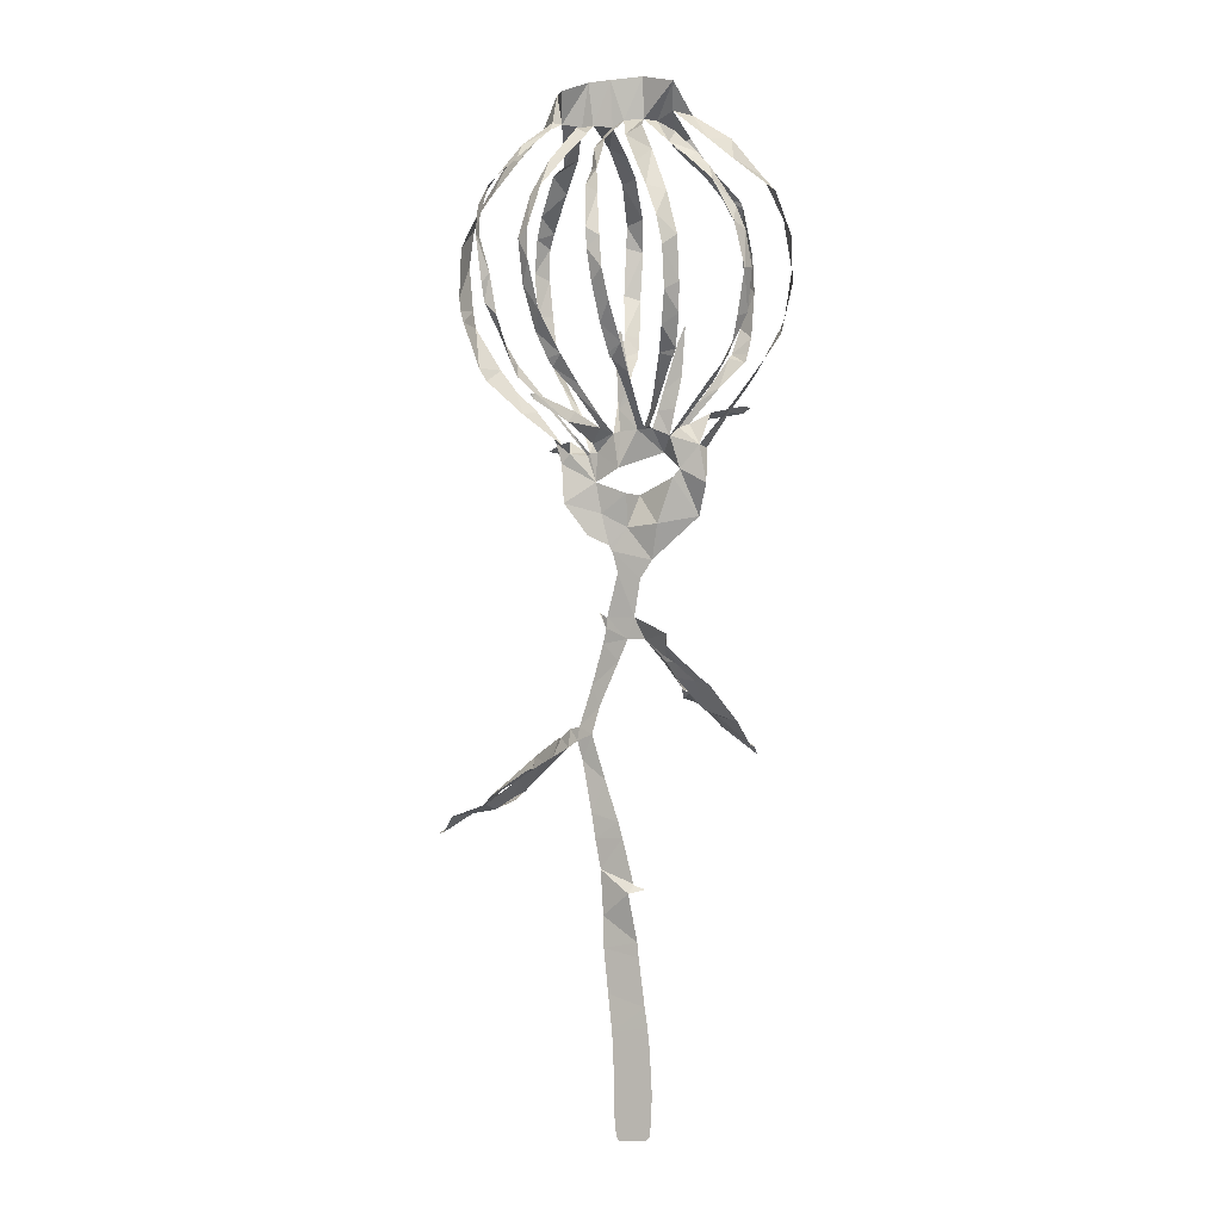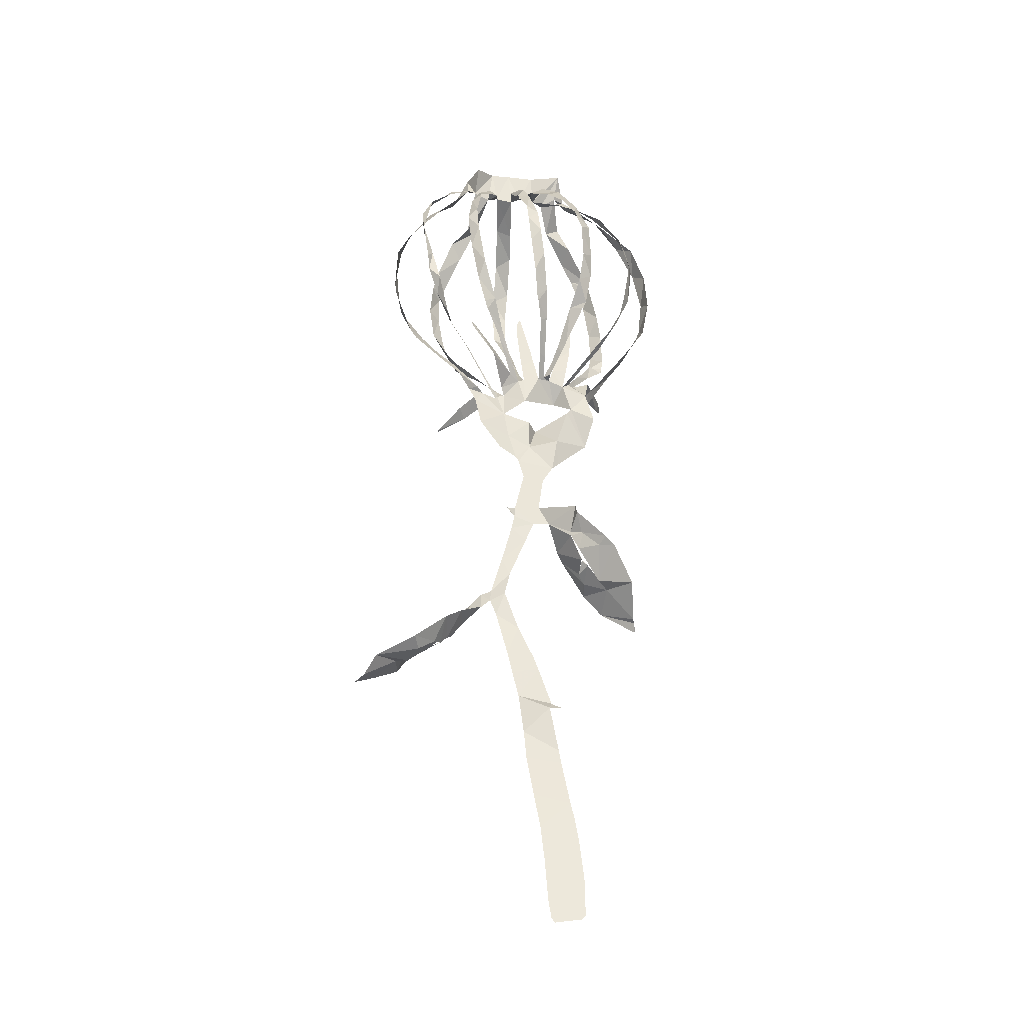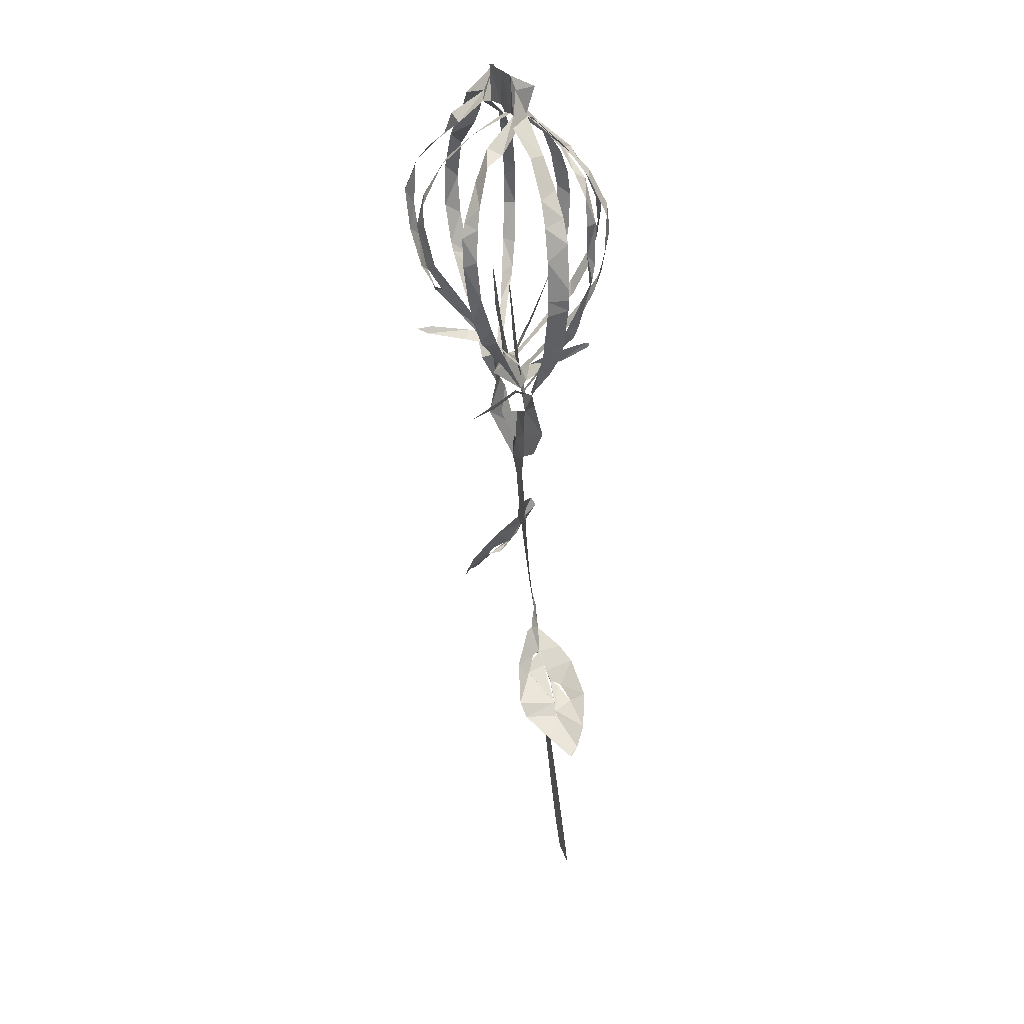
<metadata>
{"format":"obj","ext":"obj","renderer":"f3d","projection":"perspective","resolution":1024,"background":"white","views":[{"elev":9.2,"azim":-162.5,"up":"+Y"},{"elev":-29.0,"azim":174.6,"up":"+Y"},{"elev":21.9,"azim":75.0,"up":"+Y"}]}
</metadata>
<code>
v -14.19 10.31 4.534
v -13.85 9.353 4.385
v -11.82 5.282 3.622
v -10.75 3.603 3.163
v -9.955 2.45 2.994
v -7.497 -1.442 2.679
v -7.922 -4.498 0.9514
v -6.995 -7.726 1.973
v -3.666 -11.03 0.5923
v -3.005 -11.72 0.3119
v -1.9 -13.46 0.1786
v -1.39 -17.06 0.008685
v -5.161 -18 -2.463
v -5.271 -19 -3.006
v -8.344 -21.73 -2.834
v -9.31 -22.56 -2.513
v -11.45 -26.16 -0.6666
v -11.94 -29.03 2.502
v -12.14 -29.21 3.133
v -12.28 -30.01 3.585
v -12.21 -30.03 3.677
v -12.2 -30.05 3.712
v -8.694 -27.83 4.3
v -6.747 -25.75 4.077
v -4.219 -22.43 2.608
v -3.65 -21.55 2.058
v -2.48 -19.1 -0.09883
v -0.7931 -19.13 -0.08182
v 0.07727 -21.27 -0.1642
v 1.85 -25.58 -0.3762
v 2.431 -28.2 -0.9372
v 1.04 -32.4 -1.244
v -0.4712 -36.08 -2.039
v -0.9545 -37.52 -2.256
v -2.228 -41.67 -2.927
v -2.422 -41.83 -2.972
v -3.429 -42.11 -2.885
v -3.443 -42.1 -2.878
v -1.96 -42.42 -3.684
v -2.829 -47.05 -3.622
v -3.035 -48.43 -3.829
v -3.828 -52.92 -4.523
v -4.196 -54.75 -4.806
v -4.498 -56.81 -5.112
v -4.905 -60.95 -5.701
v -4.89 -64.74 -6.228
v -4.486 -65.14 -6.279
v -1.915 -65.51 -6.298
v -1.616 -65.09 -6.236
v -1.343 -63.23 -5.972
v -1.08 -58.89 -5.357
v -0.7646 -55.52 -4.855
v -0.1922 -52.04 -4.268
v 0.4467 -47.88 -3.558
v 0.6582 -44.92 -3.079
v 1.122 -40.69 -2.388
v 1.751 -37.9 -2.07
v 2.217 -35.57 -1.709
v 3.36 -30.77 -0.9048
v 3.984 -28.98 -0.5907
v 4.896 -29.73 -0.5232
v 7.157 -31.17 -2.362
v 8.782 -32.35 -3.273
v 12 -34.96 -3.823
v 15.93 -36.78 -2.541
v 17.08 -38.57 -1.537
v 18.01 -39.08 -0.6247
v 18.04 -39.02 -0.4793
v 16.01 -37.72 1.242
v 13.56 -36.03 3.234
v 12.71 -34.66 3.655
v 9.505 -31.73 2.987
v 6.379 -29.22 1.118
v 5.985 -29.07 0.5422
v 4.925 -28.02 0.1373
v 3.899 -27.77 -0.3022
v 3.87 -27.73 -0.3043
v 2.689 -23.72 -0.08694
v 1.625 -19.74 -0.01448
v 1.316 -18.26 -0.06134
v 2.108 -16.95 0.3752
v 2.062 -16.85 0.3198
v 2.008 -16.98 0.446
v 1.243 -17.26 -0.006903
v 0.2557 -13.04 0.1226
v 0.8177 -11.04 0.1946
v 1.122 -10.52 0.1948
v 2.971 -9.612 -0.4284
v 5.179 -6.654 -0.7948
v 5.726 -3.141 0.2767
v 6.453 -1.285 0.8436
v 8.188 1.616 0.5282
v 10.26 3.416 0.6661
v 11.9 5.333 1.01
v 14.52 9.136 1.432
v 14.8 10.77 1.489
v 15.18 14.87 1.659
v 14.73 18.15 1.821
v 13.77 20.69 1.955
v 11.55 24.46 2.434
v 8.624 26.9 3.417
v 6.855 30.33 2.716
v 5.666 30.48 0.3834
v 3.779 31.32 2.399
v 1.794 31.55 2.764
v -1.092 31.83 3.314
v -4.308 31.32 2.026
v -5.379 28.38 4.721
v -9.142 26.25 4.282
v -11.89 22.91 4.978
v -13.82 19.05 5.201
v -14.68 14.53 5.039
v -7.096 -1.091 1.511
v -7.656 1.639 3.272
v -8.022 1.755 4.121
v -9.56 2.006 7.971
v -9.897 1.763 9.467
v -9.843 1.715 9.473
v -9.361 1.267 8.507
v -6.977 0.9447 4.625
v -5.86 0.683 2.537
v -7.922 3.775 5.154
v -9.787 6.088 7.358
v -9.858 6.072 7.415
v -12.87 6.634 2.203
v -10.32 3.006 1.774
v -7.474 -0.6027 1.556
v -4.416 -0.3133 1.054
v -4.87 2.166 1.229
v -5.357 5.092 1.664
v -5.586 9.536 1.915
v -5.532 9.566 1.898
v -4.942 8.093 1.782
v -3.69 3.668 1.399
v -3.256 1.895 1.145
v -2.806 0.3258 0.8834
v -2.838 0.5884 -0.168
v -3.966 2.61 -1.612
v -4.501 3.738 -2.374
v -6.188 7.116 -4.392
v -10.44 7.124 -1.557
v -8.271 4.611 -0.459
v -5.632 1.312 0.7631
v -1.53 0.2376 0.4152
v -0.9291 3.115 0.8976
v -0.6513 4.519 1.032
v 0.3975 8.943 1.681
v 0.546 9.067 1.701
v 0.6153 9.045 1.693
v 0.7724 8.645 1.621
v 0.7985 6.468 1.363
v 0.3756 2.022 0.7417
v 0.1264 -0.01156 0.4523
v 0.4767 1.91 2.552
v 0.6005 5.027 5.714
v 0.4879 6.292 7.095
v 0.5044 6.254 7.143
v -0.9502 6.927 -5.722
v -1.325 5.284 -4.302
v -1.514 2.496 -1.705
v 1.806 0.3344 -0.2875
v 3.559 1.867 -2.096
v 6.326 3.64 -5.09
v 6.618 3.653 -5.448
v 6.657 3.629 -5.464
v 6.691 3.545 -5.462
v 6.479 3.187 -5.343
v 3.948 1.063 -3.162
v 2.734 -1.191 0.3817
v 2.456 -2.049 0.8709
v 3.087 -1.116 1.713
v 3.743 -0.1551 2.423
v 5.338 1.822 3.95
v 7.645 4.606 6.412
v 4.807 6.029 -4.853
v 3.362 3.767 -2.909
v 3.434 -2.381 0.9603
v 3.799 -2.138 1.784
v 6.68 -2.794 5.027
v 9.503 -2.818 8.19
v 9.564 -2.765 8.197
v 9.62 -2.712 8.108
v 7.274 -1.747 4.471
v 5.587 -1.249 2.364
v 4.937 -2.183 0.3029
v 5.516 -1.455 0.09965
v 9.272 1.412 -0.3578
v 12.73 4.414 -0.5806
v 12.8 4.407 -0.5919
v 8.677 4.838 -2.89
v 7.071 3.01 -1.698
v 5.209 0.3253 -0.3388
v -7.777 -22.38 -1.92
v -7.768 -22.35 -1.893
v -6.118 -20.75 -1.671
v -4.724 -20.45 -1.075
v -4.779 -20.48 -1.105
v -5.872 -20.83 -1.785
v -7.776 -22.41 -1.939
v -6.549 -25.14 2.292
v -6.522 -25.1 2.299
v -5.97 -24.13 1.809
v -6.037 -23.41 -0.166
v -6.055 -23.44 -0.2008
v -6.057 -23.48 -0.2326
v -5.831 -24.66 1.099
v -6.563 -25.17 2.262
v 9.303 -32.94 1.76
v 9.286 -32.92 1.742
v 7.628 -31.66 0.8063
v 6.921 -31.67 -0.07157
v 6.957 -31.71 -0.05945
v 7.971 -32.5 1.363
v 9.257 -32.96 1.733
v 11.59 -35.78 -2.335
v 9.665 -34.78 -1.482
v 9.236 -34.21 -0.7364
v 9.202 -34.25 -0.7199
v 9.915 -34.6 -1.738
v 11.57 -35.76 -2.364
v -5.359 -3.304 1.118
v -4.812 -4.066 0.7349
v -1.278 -5.992 2.055
v -0.4411 -5.668 0.5403
v 2.451 -4.751 0.4407
v 0.1135 -3.278 -0.2225
v -3.484 -2.02 2.384
v -10.02 6.919 7.701
v -10.22 8.35 8.143
v -10.23 12.5 9.112
v -9.898 15.81 9.595
v -8.949 20.15 9.685
v -8.756 20.7 9.609
v -8.539 21.03 9.43
v -6.149 24.13 6.991
v -4.731 26.44 6.512
v -3.96 28.76 3.16
v -7.414 26.22 2.774
v -9.733 24.42 2.82
v -13.46 21.61 3.409
v -14.93 17.67 3.522
v -15.2 13.4 3.179
v -14.33 8.896 2.516
v -13.37 7.396 2.15
v -2.356 27.89 3.707
v -3.264 25.61 6.094
v -5.586 22.92 8.864
v -6.788 21.19 9.943
v -8.423 17.87 10.92
v -8.974 13.38 10.33
v -8.92 9.133 9.135
v -8.459 6.79 7.729
v -8.478 6.509 6.734
v -6.939 3.403 4.045
v -6.3 2.426 3.169
v -5.145 0.3918 1.625
v -7.23 2.974 0.7442
v -8.694 4.719 0.183
v -10.14 7.458 -0.3228
v -12.1 10.9 -0.9958
v -12.51 14.86 -1.198
v -11.86 18.16 -1.048
v -10.89 20.21 -0.7086
v -8.169 23.78 0.2801
v -6.906 24.96 0.7288
v -4.75 26.83 1.397
v -6.553 7.799 -4.68
v -7.051 10.94 -5.448
v -7.127 13.7 -5.699
v -6.939 17.72 -5.737
v -5.639 21.54 -4.618
v -3.787 25.11 -2.832
v -2.169 27.36 -0.5052
v -1.266 28.08 3.083
v -4.31 25.92 0.7056
v -6.417 24.45 -0.2405
v -8.879 22.53 -1.265
v -11.06 18.93 -2.091
v -12.15 14.89 -2.44
v -11.46 10.63 -2.149
v -10.86 7.974 -1.754
v -10.5 7.204 -1.621
v 0.4501 27.92 2.497
v -0.6445 26.52 -0.5652
v -2.538 24.07 -3.57
v -3.942 21.99 -5.23
v -5.231 19.41 -6.425
v -5.923 16.85 -6.949
v -6.094 13.02 -6.848
v -5.668 9.928 -6.154
v -4.799 7.376 -3.9
v -3.623 3.521 -1.678
v -3.015 2.036 -0.5835
v -2.139 0.4424 0.4718
v -2.108 2.136 -1.179
v -2.025 5.634 -4.11
v -1.879 8.343 -5.938
v -1.383 12.07 -7.907
v -0.9528 14.89 -8.572
v -0.6496 17.62 -8.19
v 0.1286 21.36 -6.335
v 0.6243 23.39 -4.951
v 0.9643 26.09 -1.518
v 0.5012 6.289 7.154
v 0.5717 6.888 7.635
v 0.7236 8.184 8.515
v 1.333 11.63 10.78
v 1.374 16.11 11.77
v 1.164 19.28 10.93
v 1.097 22.97 8.368
v 1.212 24.86 6.019
v 1.464 27.28 2.364
v 1.575 26.9 1.375
v 1.905 25.3 -1.76
v 1.483 23.4 -3.695
v 1.444 21.97 -5.627
v 0.5862 18.34 -8.274
v 0.4285 16.51 -8.466
v 0.0852 13.65 -8.198
v -0.4333 10.1 -7.372
v -0.7867 7.402 -6.032
v 3.24 27.49 2.186
v 2.9 25.53 5.94
v 2.715 22.43 9.396
v 2.845 18.59 11.35
v 2.936 16.56 11.39
v 2.79 12.09 10.26
v 1.915 8.449 7.549
v 1.593 6.438 6.091
v 1.336 3.391 4.113
v 1.024 1.195 2.022
v 0.7923 -0.2084 0.4851
v 1.538 1.148 -0.6871
v 3.021 4.517 -3.043
v 3.98 7.271 -5.159
v 5.351 11.19 -7.086
v 6.143 15.51 -7.591
v 6.304 18.36 -7.226
v 5.699 22.03 -5.353
v 4.357 24.67 -2.317
v 3.324 26.73 0.569
v 7.669 4.628 6.457
v 7.809 5.038 6.652
v 8.778 7.563 7.681
v 9.265 10.07 8.307
v 9.772 13.45 8.875
v 9.759 16.46 8.965
v 9.222 17.88 8.598
v 7.427 21.5 6.989
v 5.736 24.53 5.339
v 4.343 27.33 2.258
v 4.224 27.2 0.2604
v 5.729 24.22 -2.934
v 6.725 21.24 -5.08
v 7.294 17.38 -6.884
v 6.859 13.34 -6.885
v 5.972 9.266 -6.165
v 5.149 6.833 -5.255
v 4.861 6.108 -4.89
v 5.978 27.59 1.412
v 6.667 23.92 3.992
v 8.41 23.13 6.001
v 10 19.46 7.199
v 10.58 17.37 7.558
v 10.89 14.18 7.736
v 10.4 10.19 7.213
v 8.803 6.568 5.747
v 7.761 4.699 4.871
v 6.941 3.708 4.289
v 4.512 0.2221 2.27
v 3.706 -1.078 1.506
v 3.194 -2.168 0.9067
v 4.578 -0.2933 0.112
v 6.633 2.732 -1.219
v 9.033 6.013 -2.26
v 10.52 8.93 -3.128
v 11.57 11.73 -4.096
v 11.76 13.5 -4.298
v 12.34 17.8 -4.124
v 11.38 22.2 -3.266
v 9.125 24.6 -1.896
v 6.73 27.11 0.4583
v 12.8 4.503 -0.5964
v 13.49 5.609 -0.543
v 14.96 9.779 -0.5958
v 15.27 10.87 -0.5412
v 15.39 11.98 -0.5074
v 15.18 16.56 -0.4066
v 13.98 18.89 -0.2889
v 12.2 21.36 0.04511
v 9.886 24.33 0.6685
v 6.922 27.75 1.472
v 9.025 25.71 -0.8936
v 11.14 22.76 -2.163
v 12.51 20.37 -2.995
v 12.27 17.47 -3.233
v 11.21 14.32 -3.616
v 10.35 10.61 -4.254
v 9.292 6.321 -3.415
v 8.812 4.991 -3.041
v -4.799 -20.91 -1.05
v -5.673 -22.38 -0.8923
v -7.968 -25.52 0.5168
v -8.961 -26.14 1.435
v -6.707 -23.95 0.02599
v -6.122 -23.48 -0.1986
v 6.893 -31.71 -0.1941
v 8.438 -33.39 -0.4103
v 9.195 -34.09 -0.6752
v 12.7 -36.27 -0.4058
v 13.8 -36.3 -0.1524
v 12.89 -35.11 -0.1407
v 9.163 -32.32 0.0003756
v -13.15 7.073 2.131
v -6.243 7.076 -4.449
v -10.5 7.195 -1.576
v -0.8451 6.986 -5.847
v 7.686 4.595 6.452
v 4.857 6.062 -4.902
v 8.757 4.978 -2.975
v -3.546 -8.288 0.01075
v 2.198 26.4 4.197
v 1.927 -7.63 0.4233
v -0.4828 -8.839 0.6546
f 108 109 238
f 237 107 108
f 108 238 237
f 237 236 246
f 239 109 110
f 111 240 110
f 238 109 239
f 235 246 236
f 110 240 239
f 107 237 245
f 245 237 246
f 107 245 274
f 245 266 275
f 247 246 235
f 275 266 265
f 248 247 234
f 233 248 234
f 235 234 247
f 240 111 241
f 265 264 276
f 264 263 277
f 111 112 241
f 241 112 242
f 231 249 232
f 1 242 112
f 2 125 244
f 1 2 243
f 244 243 2
f 1 243 242
f 231 230 250
f 231 250 249
f 263 262 278
f 262 279 278
f 248 233 232
f 230 251 250
f 229 251 230
f 229 228 252
f 228 123 252
f 119 118 116
f 117 116 118
f 124 123 228
f 252 251 229
f 260 281 280
f 261 260 279
f 232 249 248
f 106 107 274
f 274 245 275
f 274 273 284
f 283 106 274
f 274 284 283
f 272 285 284
f 264 277 276
f 265 276 275
f 271 286 272
f 272 286 285
f 273 272 284
f 312 105 283
f 313 312 283
f 283 303 313
f 422 322 312
f 314 313 303
f 314 303 302
f 301 316 302
f 314 302 315
f 310 323 311
f 324 310 309
f 315 302 316
f 262 261 279
f 271 270 287
f 270 269 288
f 287 286 271
f 281 260 259
f 279 260 280
f 282 281 259
f 141 282 259
f 282 141 416
f 267 140 291
f 290 268 267
f 133 131 130
f 131 133 132
f 269 268 289
f 277 263 278
f 288 287 270
f 317 301 300
f 301 317 316
f 317 300 318
f 291 290 267
f 290 289 268
f 298 319 299
f 297 320 298
f 289 288 269
f 105 322 104
f 105 106 283
f 4 125 3
f 119 116 115
f 3 125 2
f 253 252 123
f 119 115 120
f 253 123 122
f 5 6 127
f 4 5 126
f 127 126 5
f 115 114 120
f 254 122 255
f 114 121 120
f 125 4 126
f 121 255 122
f 122 254 253
f 142 258 257
f 258 141 259
f 143 142 257
f 121 256 255
f 114 113 121
f 143 257 256
f 128 143 256
f 130 129 134
f 7 113 6
f 6 113 127
f 221 113 7
f 8 221 7
f 256 121 113
f 128 256 113
f 198 14 15
f 244 125 414
f 321 158 417
f 140 267 415
f 174 342 418
f 15 16 199
f 199 16 193
f 193 16 403
f 403 16 17
f 194 403 402
f 22 20 21
f 22 23 19
f 22 19 20
f 36 38 39
f 37 38 36
f 23 404 18
f 221 227 128
f 8 222 221
f 402 195 194
f 198 15 199
f 128 113 221
f 128 135 129
f 193 403 194
f 406 405 205
f 401 406 204
f 405 207 206
f 18 404 17
f 17 404 403
f 39 35 36
f 56 35 39
f 23 18 19
f 35 56 34
f 55 39 40
f 54 40 41
f 33 57 58
f 291 140 139
f 142 141 258
f 291 139 292
f 130 134 133
f 292 139 138
f 134 129 135
f 138 137 293
f 136 128 227
f 144 294 136
f 136 135 128
f 144 136 227
f 136 294 137
f 297 296 158
f 295 159 296
f 159 295 160
f 227 226 144
f 294 160 295
f 294 293 137
f 294 144 160
f 144 152 145
f 152 146 145
f 293 292 138
f 296 159 158
f 13 14 197
f 14 198 197
f 401 196 195
f 203 401 204
f 26 401 203
f 405 206 205
f 195 402 401
f 27 13 196
f 197 196 13
f 24 201 200
f 24 200 404
f 404 200 207
f 404 207 405
f 202 201 25
f 33 58 32
f 42 53 41
f 42 43 52
f 52 43 44
f 205 204 406
f 27 196 401
f 404 23 24
f 202 25 203
f 25 201 24
f 57 33 34
f 56 57 34
f 55 56 39
f 54 55 40
f 45 46 50
f 51 44 45
f 32 59 31
f 400 190 420
f 300 299 318
f 105 312 322
f 311 323 422
f 323 310 324
f 351 322 341
f 352 341 340
f 309 325 324
f 325 309 308
f 326 325 308
f 354 339 338
f 353 340 339
f 322 351 104
f 352 351 341
f 351 350 361
f 340 353 352
f 362 350 349
f 355 354 338
f 353 339 354
f 364 348 347
f 349 348 363
f 308 307 327
f 328 327 307
f 308 327 326
f 147 146 150
f 320 297 321
f 321 297 158
f 319 298 320
f 328 305 329
f 329 305 156
f 304 156 305
f 157 156 304
f 150 149 147
f 306 305 328
f 149 148 147
f 328 307 306
f 355 337 356
f 337 336 356
f 346 345 366
f 357 356 336
f 357 336 335
f 358 335 359
f 335 334 175
f 175 359 335
f 359 175 419
f 342 174 343
f 343 368 367
f 367 344 343
f 164 167 166
f 166 165 164
f 344 366 345
f 335 358 357
f 346 365 347
f 337 355 338
f 167 164 163
f 360 103 104
f 351 360 104
f 360 351 361
f 392 360 382
f 392 382 393
f 103 360 102
f 381 393 382
f 350 362 361
f 349 363 362
f 381 380 394
f 380 379 395
f 392 101 102
f 391 101 392
f 360 392 102
f 390 100 391
f 380 395 394
f 393 381 394
f 390 389 99
f 99 389 98
f 390 99 100
f 101 391 100
f 348 364 363
f 397 379 378
f 347 365 364
f 397 396 379
f 395 379 396
f 377 397 378
f 344 367 366
f 398 377 376
f 375 400 399
f 375 399 376
f 174 368 343
f 346 366 365
f 387 97 388
f 387 96 97
f 388 97 98
f 98 389 388
f 386 96 387
f 386 385 96
f 96 385 95
f 400 375 190
f 398 376 399
f 188 383 189
f 182 181 180
f 383 94 384
f 188 94 383
f 179 183 182
f 94 95 384
f 95 385 384
f 377 398 397
f 329 156 155
f 152 151 146
f 330 155 154
f 155 330 329
f 154 331 330
f 152 144 153
f 12 85 11
f 331 154 153
f 332 331 153
f 153 226 332
f 144 226 153
f 151 150 146
f 161 176 333
f 176 175 334
f 161 333 332
f 176 334 333
f 169 161 332
f 170 332 226
f 169 168 161
f 86 10 11
f 84 85 12
f 225 170 226
f 167 163 168
f 28 84 12
f 203 25 26
f 401 26 27
f 77 31 60
f 32 58 59
f 77 30 31
f 60 31 59
f 29 30 78
f 12 27 28
f 46 47 50
f 54 41 53
f 63 408 62
f 64 215 220
f 53 42 52
f 78 30 77
f 76 60 75
f 61 407 211
f 212 407 413
f 407 212 211
f 62 408 407
f 61 211 74
f 61 62 407
f 75 60 61
f 60 76 77
f 61 74 75
f 63 218 408
f 29 78 79
f 52 44 51
f 45 50 51
f 64 65 215
f 410 215 65
f 218 63 219
f 219 63 64
f 411 65 66
f 216 215 410
f 48 49 47
f 50 47 49
f 219 64 220
f 217 216 410
f 29 79 28
f 13 27 12
f 369 174 173
f 375 374 191
f 370 369 173
f 172 370 173
f 172 171 371
f 161 168 162
f 371 370 172
f 192 191 374
f 192 373 177
f 190 375 191
f 93 188 187
f 93 94 188
f 184 179 178
f 183 179 184
f 92 187 186
f 91 92 186
f 92 93 187
f 192 374 373
f 174 369 368
f 80 84 28
f 74 211 73
f 79 80 28
f 210 72 73
f 169 332 170
f 170 225 372
f 372 171 170
f 372 225 177
f 373 372 177
f 80 81 83
f 84 80 83
f 82 83 81
f 371 171 372
f 217 410 409
f 218 217 409
f 409 408 218
f 210 73 211
f 212 413 213
f 210 209 72
f 70 412 411
f 177 185 178
f 185 225 90
f 185 177 225
f 184 178 185
f 91 185 90
f 423 88 89
f 89 90 225
f 209 208 72
f 208 214 412
f 412 214 413
f 69 411 66
f 71 208 412
f 413 214 213
f 66 68 69
f 68 66 67
f 410 65 411
f 70 411 69
f 412 70 71
f 208 71 72
f 91 186 185
f 168 163 162
f 182 180 179
f 318 299 319
f 421 8 9
f 421 223 222
f 421 222 8
f 9 10 421
f 223 421 424
f 421 10 424
f 424 224 223
f 89 225 423
f 424 86 87
f 86 11 85
f 311 422 312
f 422 323 322
f 87 423 424
f 424 10 86
f 88 423 87
f 423 225 224
f 224 424 423

</code>
